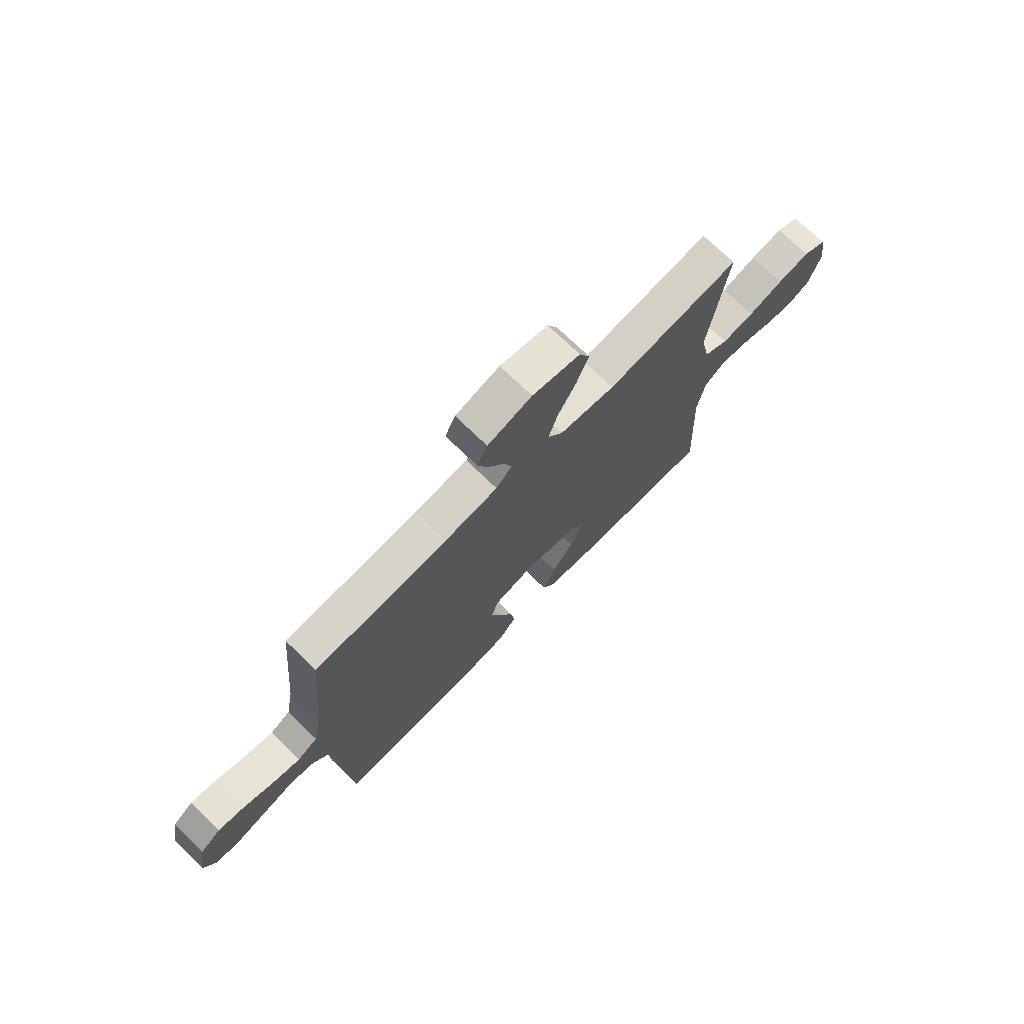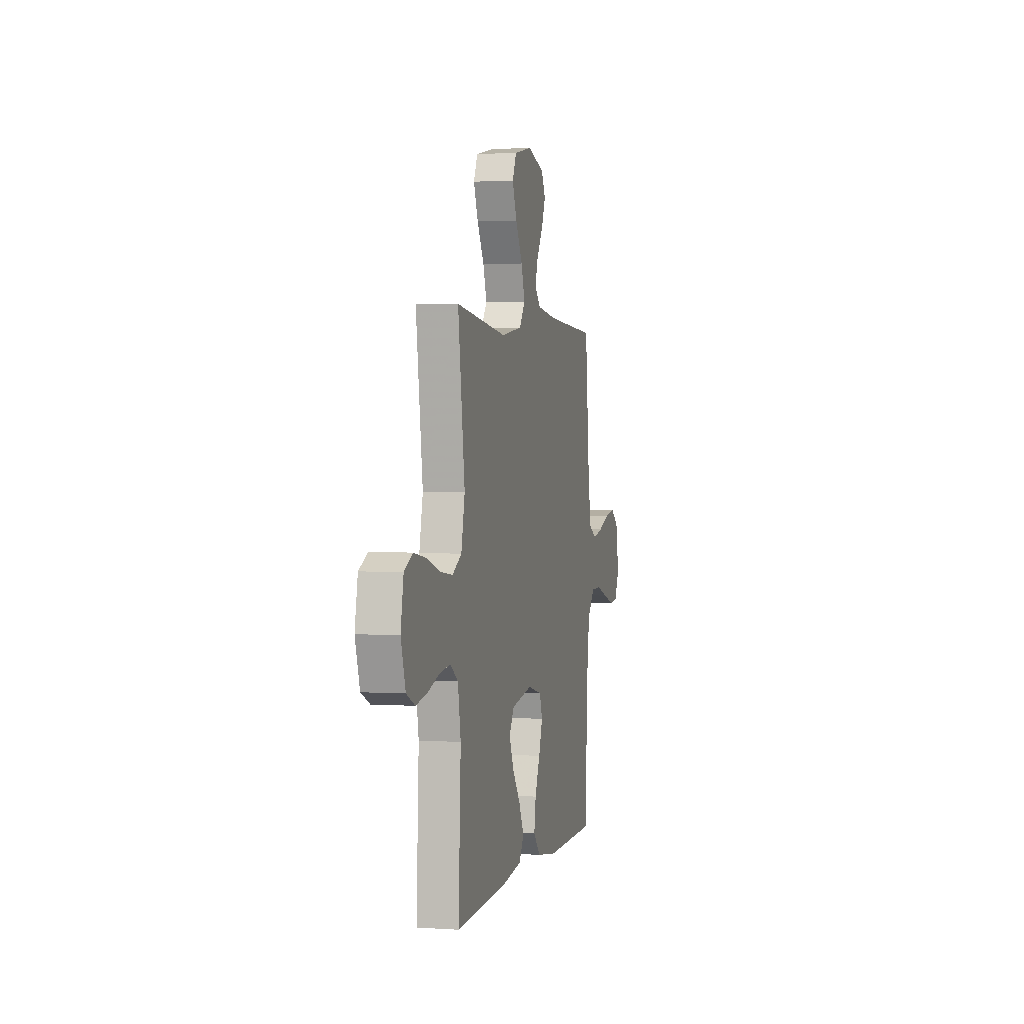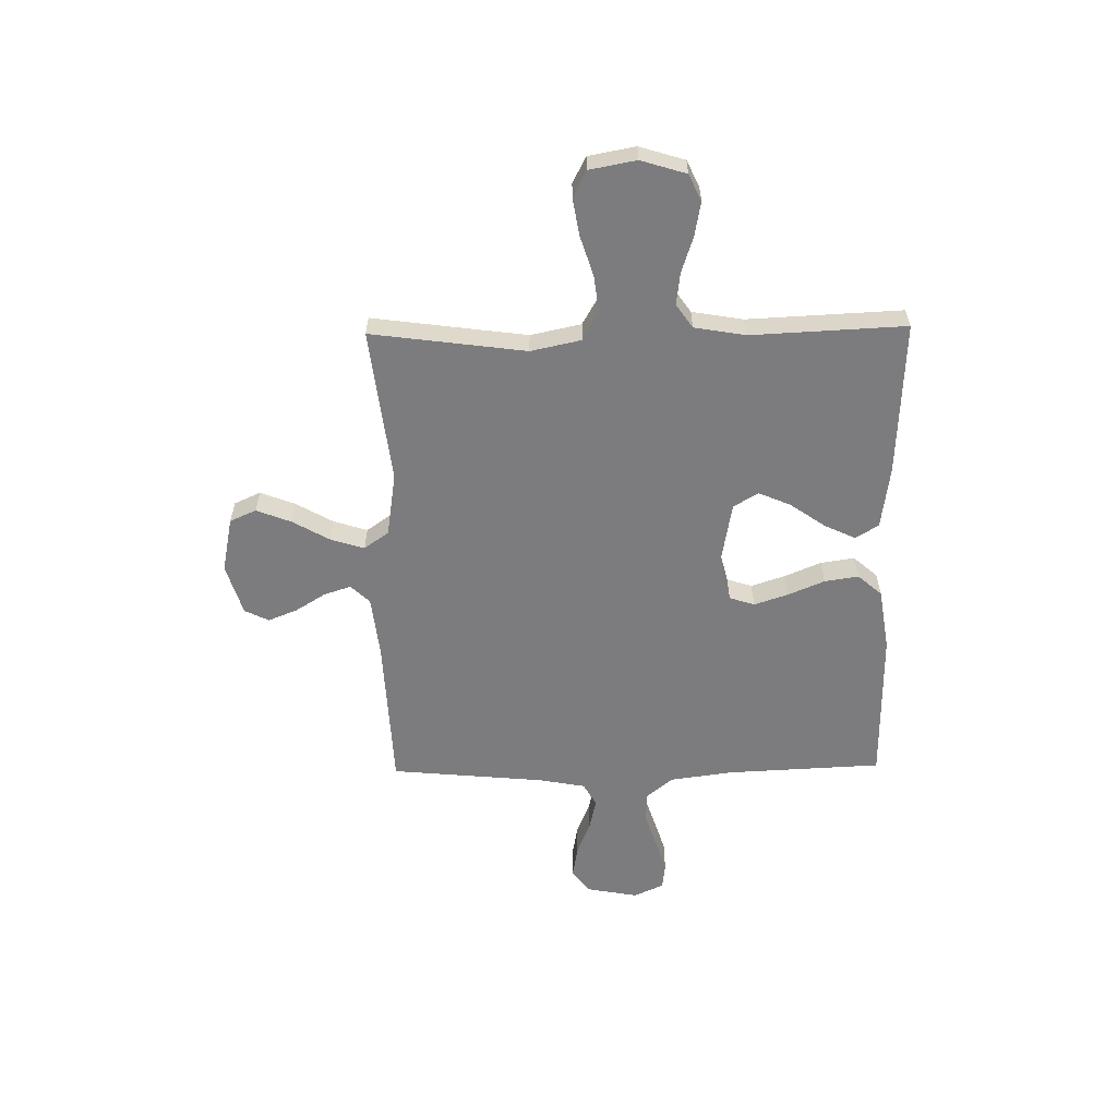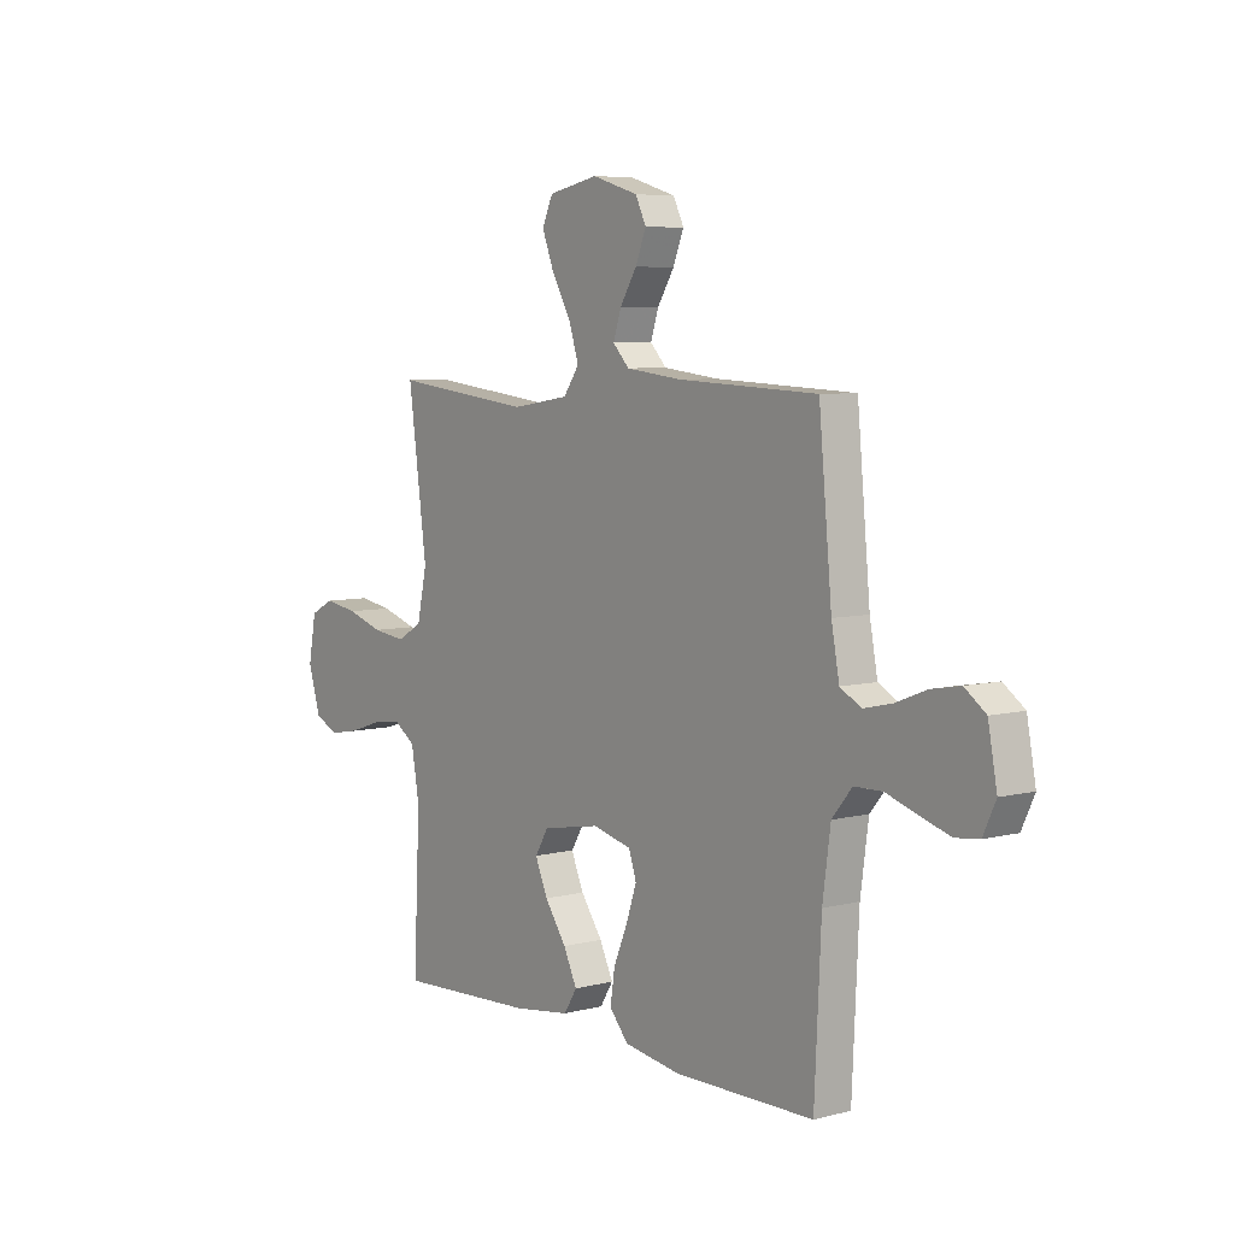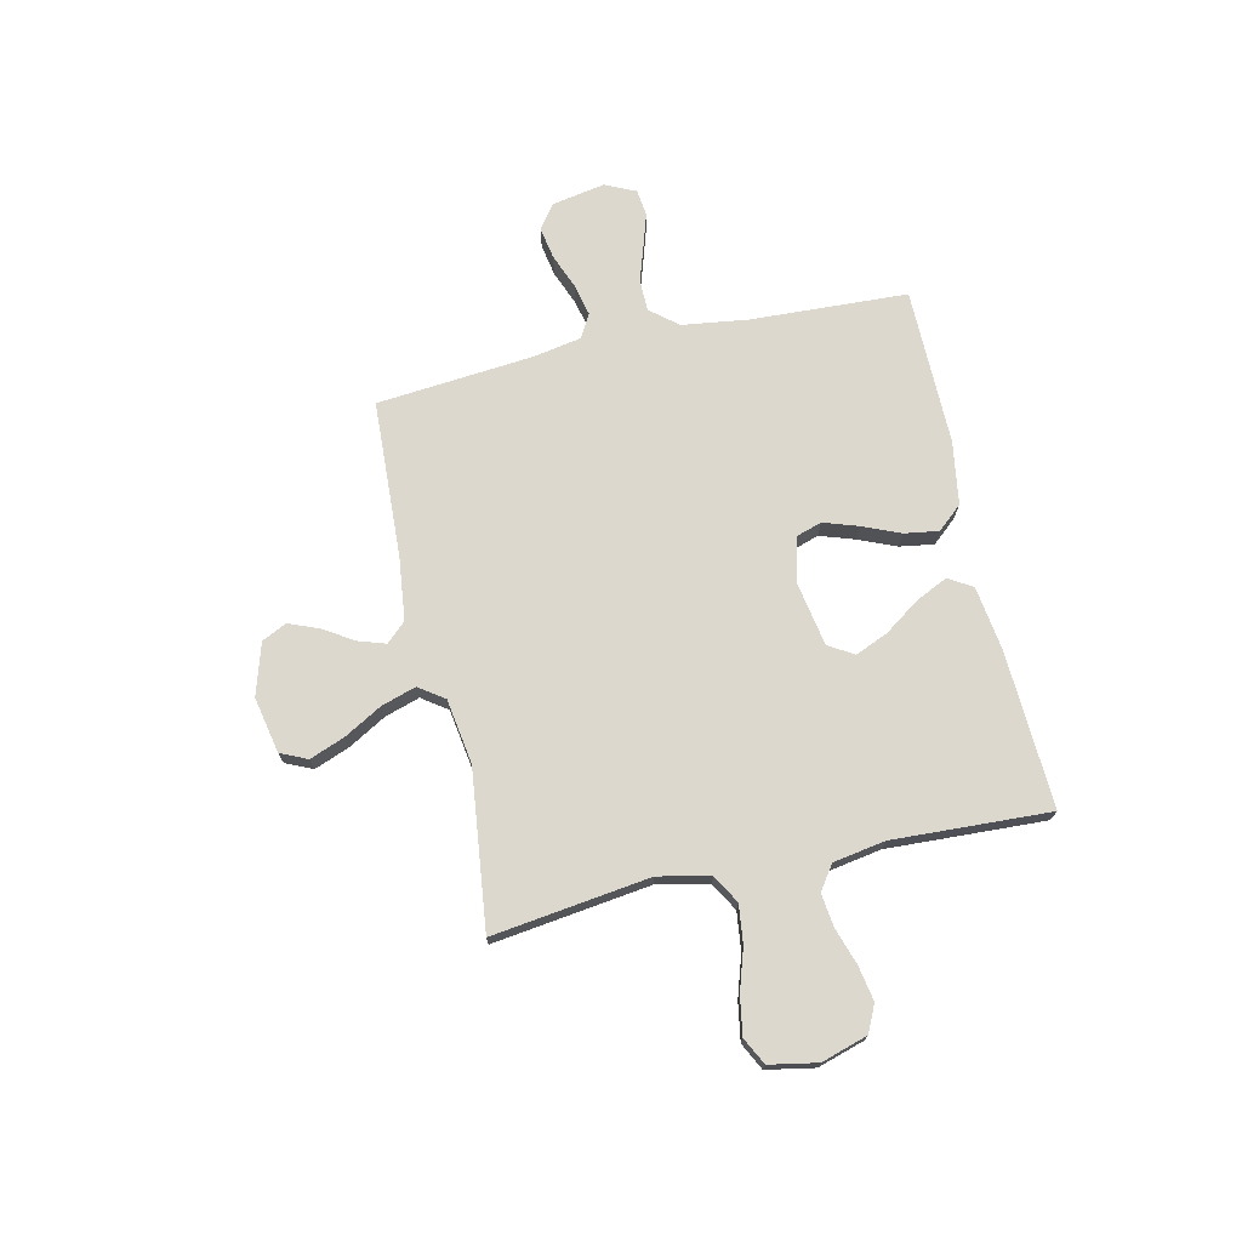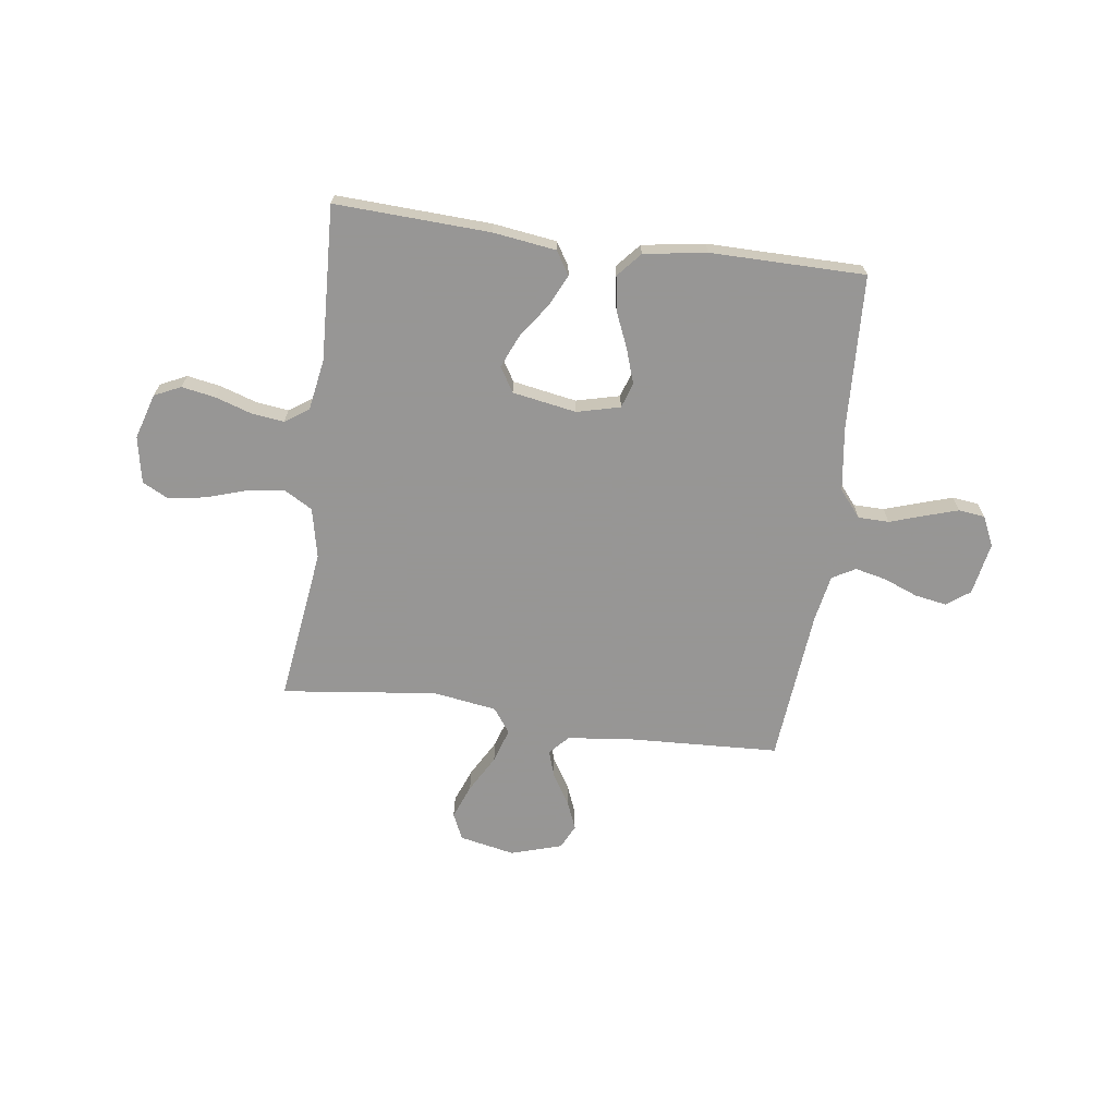
<metadata>
{"format":"obj","ext":"obj","renderer":"f3d","projection":"perspective","resolution":1024,"background":"white","views":[{"elev":72.6,"azim":-45.8,"up":"+Z"},{"elev":1.8,"azim":103.6,"up":"+Z"},{"elev":-58.9,"azim":90.9,"up":"+Y"},{"elev":6.3,"azim":-127.5,"up":"+Z"},{"elev":72.2,"azim":77.4,"up":"+Y"},{"elev":-67.8,"azim":172.3,"up":"+Y"}]}
</metadata>
<code>
v -0.5 0.07 0.5
v -0.2 0.07 0.514
v -0.081 0.07 0.528
v -0.046 0.07 0.565
v -0.063 0.07 0.617
v -0.099 0.07 0.675
v -0.122 0.07 0.732
v -0.099 0.07 0.779
v 0 0.07 0.809
v 0.107 0.07 0.787
v 0.13 0.07 0.736
v 0.104 0.07 0.669
v 0.063 0.07 0.597
v 0.042 0.07 0.531
v 0.076 0.07 0.483
v 0.2 0.07 0.464
v 0.5 0.07 0.5
v 0.46 0.07 0.2
v 0.481 0.07 0.102
v 0.535 0.07 0.071
v 0.608 0.07 0.08
v 0.686 0.07 0.105
v 0.758 0.07 0.117
v 0.809 0.07 0.091
v 0.826 0.07 0
v 0.799 0.07 -0.088
v 0.748 0.07 -0.112
v 0.682 0.07 -0.1
v 0.612 0.07 -0.077
v 0.549 0.07 -0.069
v 0.503 0.07 -0.101
v 0.486 0.07 -0.2
v 0.5 0.07 -0.5
v 0.2 0.07 -0.486
v 0.078 0.07 -0.469
v 0.05 0.07 -0.424
v 0.079 0.07 -0.363
v 0.126 0.07 -0.296
v 0.153 0.07 -0.233
v 0.124 0.07 -0.185
v 0 0.07 -0.163
v -0.084 0.07 -0.184
v -0.1 0.07 -0.233
v -0.078 0.07 -0.299
v -0.048 0.07 -0.37
v -0.038 0.07 -0.436
v -0.079 0.07 -0.483
v -0.2 0.07 -0.502
v -0.5 0.07 -0.5
v -0.514 0.07 -0.2
v -0.531 0.07 -0.075
v -0.574 0.07 -0.023
v -0.634 0.07 -0.022
v -0.701 0.07 -0.044
v -0.765 0.07 -0.064
v -0.816 0.07 -0.058
v -0.843 0.07 0
v -0.824 0.07 0.102
v -0.779 0.07 0.135
v -0.717 0.07 0.124
v -0.651 0.07 0.098
v -0.59 0.07 0.084
v -0.545 0.07 0.109
v -0.528 0.07 0.2
v -0.5 0 0.5
v -0.2 0 0.514
v -0.081 0 0.528
v -0.046 0 0.565
v -0.063 0 0.617
v -0.099 0 0.675
v -0.122 0 0.732
v -0.099 0 0.779
v 0 0 0.809
v 0.107 0 0.787
v 0.13 0 0.736
v 0.104 0 0.669
v 0.063 0 0.597
v 0.042 0 0.531
v 0.076 0 0.483
v 0.2 0 0.464
v 0.5 0 0.5
v 0.46 0 0.2
v 0.481 0 0.102
v 0.535 0 0.071
v 0.608 0 0.08
v 0.686 0 0.105
v 0.758 0 0.117
v 0.809 0 0.091
v 0.826 0 0
v 0.799 0 -0.088
v 0.748 0 -0.112
v 0.682 0 -0.1
v 0.612 0 -0.077
v 0.549 0 -0.069
v 0.503 0 -0.101
v 0.486 0 -0.2
v 0.5 0 -0.5
v 0.2 0 -0.486
v 0.078 0 -0.469
v 0.05 0 -0.424
v 0.079 0 -0.363
v 0.126 0 -0.296
v 0.153 0 -0.233
v 0.124 0 -0.185
v 0 0 -0.163
v -0.084 0 -0.184
v -0.1 0 -0.233
v -0.078 0 -0.299
v -0.048 0 -0.37
v -0.038 0 -0.436
v -0.079 0 -0.483
v -0.2 0 -0.502
v -0.5 0 -0.5
v -0.514 0 -0.2
v -0.531 0 -0.075
v -0.574 0 -0.023
v -0.634 0 -0.022
v -0.701 0 -0.044
v -0.765 0 -0.064
v -0.816 0 -0.058
v -0.843 0 0
v -0.824 0 0.102
v -0.779 0 0.135
v -0.717 0 0.124
v -0.651 0 0.098
v -0.59 0 0.084
v -0.545 0 0.109
v -0.528 0 0.2
f 59 60 61
f 58 59 61
f 57 58 61
f 56 57 61
f 55 56 61
f 54 55 61
f 53 54 61
f 52 53 61 62
f 51 52 62 63
f 48 49 50
f 47 48 50
f 46 47 50
f 45 46 50
f 44 45 50
f 51 63 64
f 50 51 64
f 44 50 64
f 43 44 64
f 36 37 38
f 35 36 38
f 34 35 38
f 33 34 38
f 32 33 38
f 31 32 38 39
f 30 31 39 40
f 27 28 29
f 26 27 29
f 25 26 29
f 24 25 29
f 23 24 29
f 22 23 29
f 21 22 29
f 20 21 29 30
f 30 40 41
f 20 30 41
f 19 20 41
f 16 17 18
f 19 41 42
f 18 19 42
f 16 18 42
f 15 16 42
f 11 12 13
f 10 11 13
f 9 10 13
f 8 9 13
f 7 8 13
f 6 7 13
f 5 6 13
f 4 5 13 14
f 64 1 2
f 43 64 2
f 42 43 2
f 15 42 2
f 3 4 14 15
f 2 3 15
f 125 124 123
f 125 123 122
f 125 122 121
f 125 121 120
f 125 120 119
f 125 119 118
f 125 118 117
f 126 125 117 116
f 127 126 116 115
f 114 113 112
f 114 112 111
f 114 111 110
f 114 110 109
f 114 109 108
f 128 127 115
f 128 115 114
f 128 114 108
f 128 108 107
f 102 101 100
f 102 100 99
f 102 99 98
f 102 98 97
f 102 97 96
f 103 102 96 95
f 104 103 95 94
f 93 92 91
f 93 91 90
f 93 90 89
f 93 89 88
f 93 88 87
f 93 87 86
f 93 86 85
f 94 93 85 84
f 105 104 94
f 105 94 84
f 105 84 83
f 82 81 80
f 106 105 83
f 106 83 82
f 106 82 80
f 106 80 79
f 77 76 75
f 77 75 74
f 77 74 73
f 77 73 72
f 77 72 71
f 77 71 70
f 77 70 69
f 78 77 69 68
f 66 65 128
f 66 128 107
f 66 107 106
f 66 106 79
f 79 78 68 67
f 79 67 66
f 1 65 66 2
f 2 66 67 3
f 3 67 68 4
f 4 68 69 5
f 5 69 70 6
f 6 70 71 7
f 7 71 72 8
f 8 72 73 9
f 9 73 74 10
f 10 74 75 11
f 11 75 76 12
f 12 76 77 13
f 13 77 78 14
f 14 78 79 15
f 15 79 80 16
f 16 80 81 17
f 17 81 82 18
f 18 82 83 19
f 19 83 84 20
f 20 84 85 21
f 21 85 86 22
f 22 86 87 23
f 23 87 88 24
f 24 88 89 25
f 25 89 90 26
f 26 90 91 27
f 27 91 92 28
f 28 92 93 29
f 29 93 94 30
f 30 94 95 31
f 31 95 96 32
f 32 96 97 33
f 33 97 98 34
f 34 98 99 35
f 35 99 100 36
f 36 100 101 37
f 37 101 102 38
f 38 102 103 39
f 39 103 104 40
f 40 104 105 41
f 41 105 106 42
f 42 106 107 43
f 43 107 108 44
f 44 108 109 45
f 45 109 110 46
f 46 110 111 47
f 47 111 112 48
f 48 112 113 49
f 49 113 114 50
f 50 114 115 51
f 51 115 116 52
f 52 116 117 53
f 53 117 118 54
f 54 118 119 55
f 55 119 120 56
f 56 120 121 57
f 57 121 122 58
f 58 122 123 59
f 59 123 124 60
f 60 124 125 61
f 61 125 126 62
f 62 126 127 63
f 63 127 128 64
f 64 128 65 1

</code>
